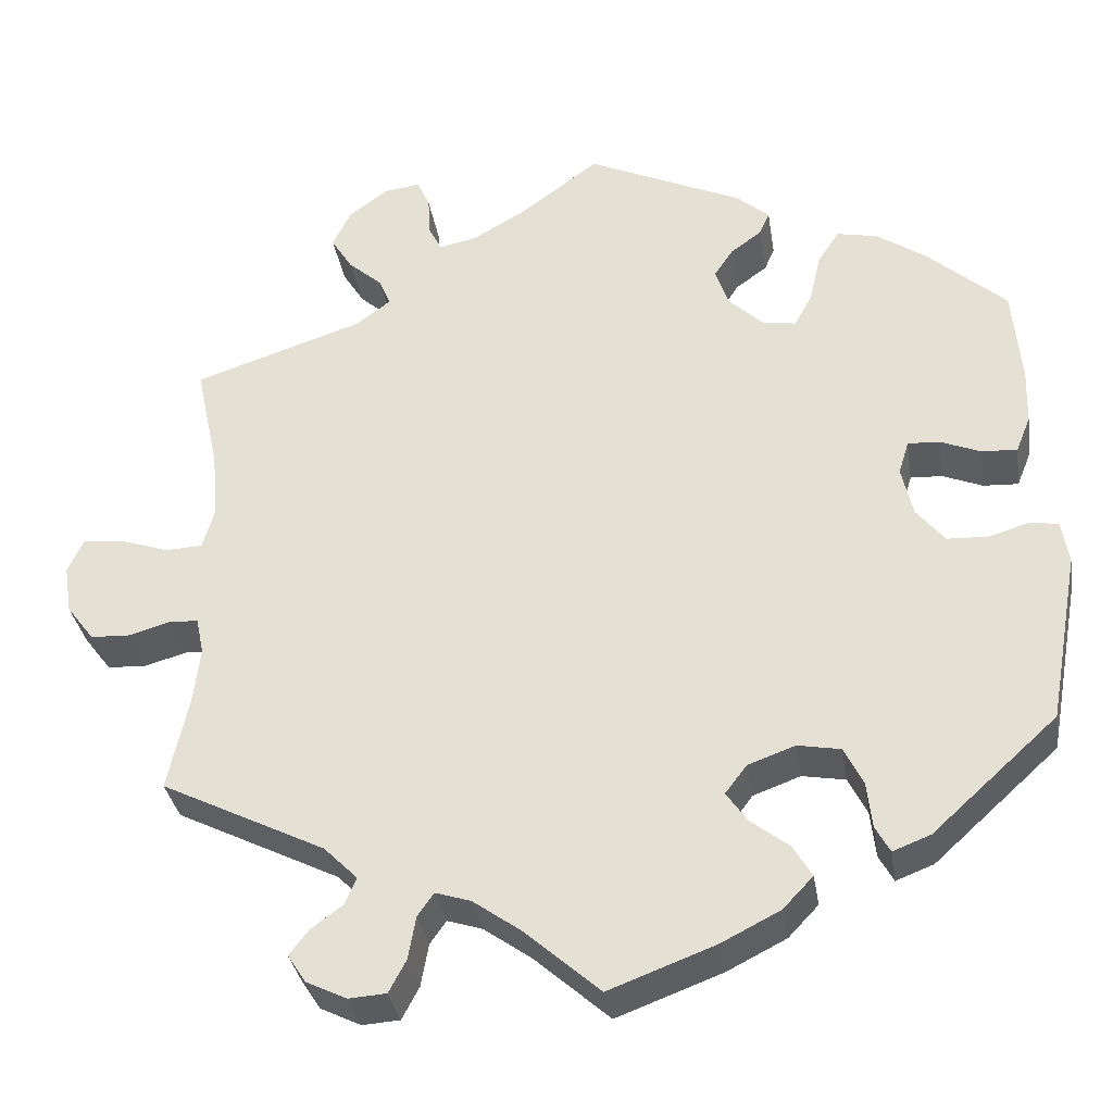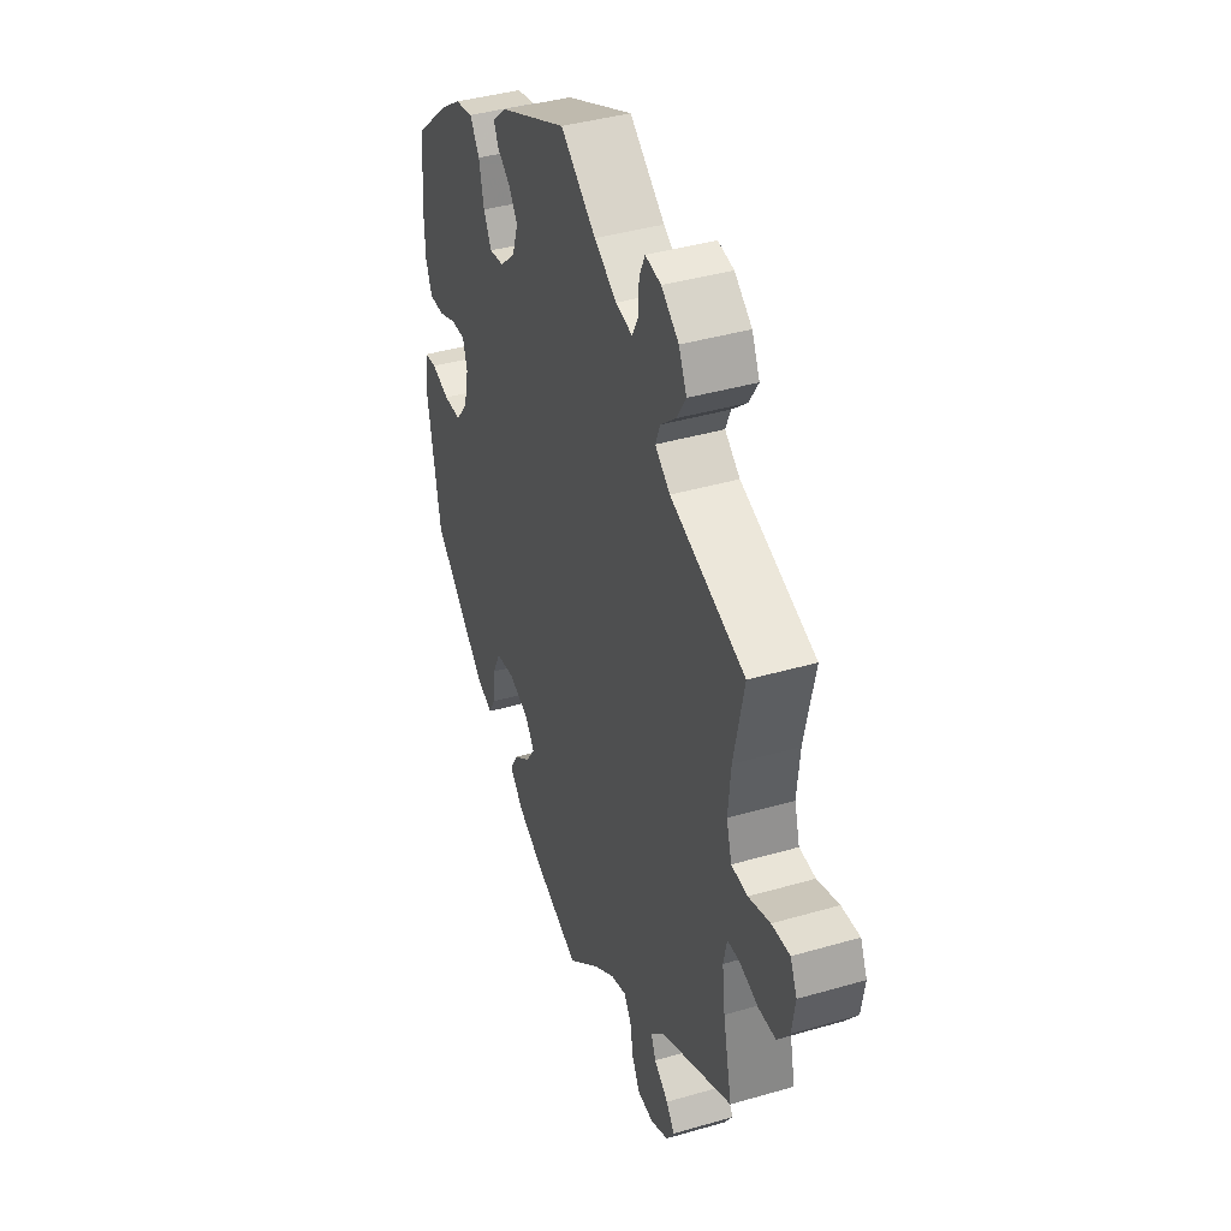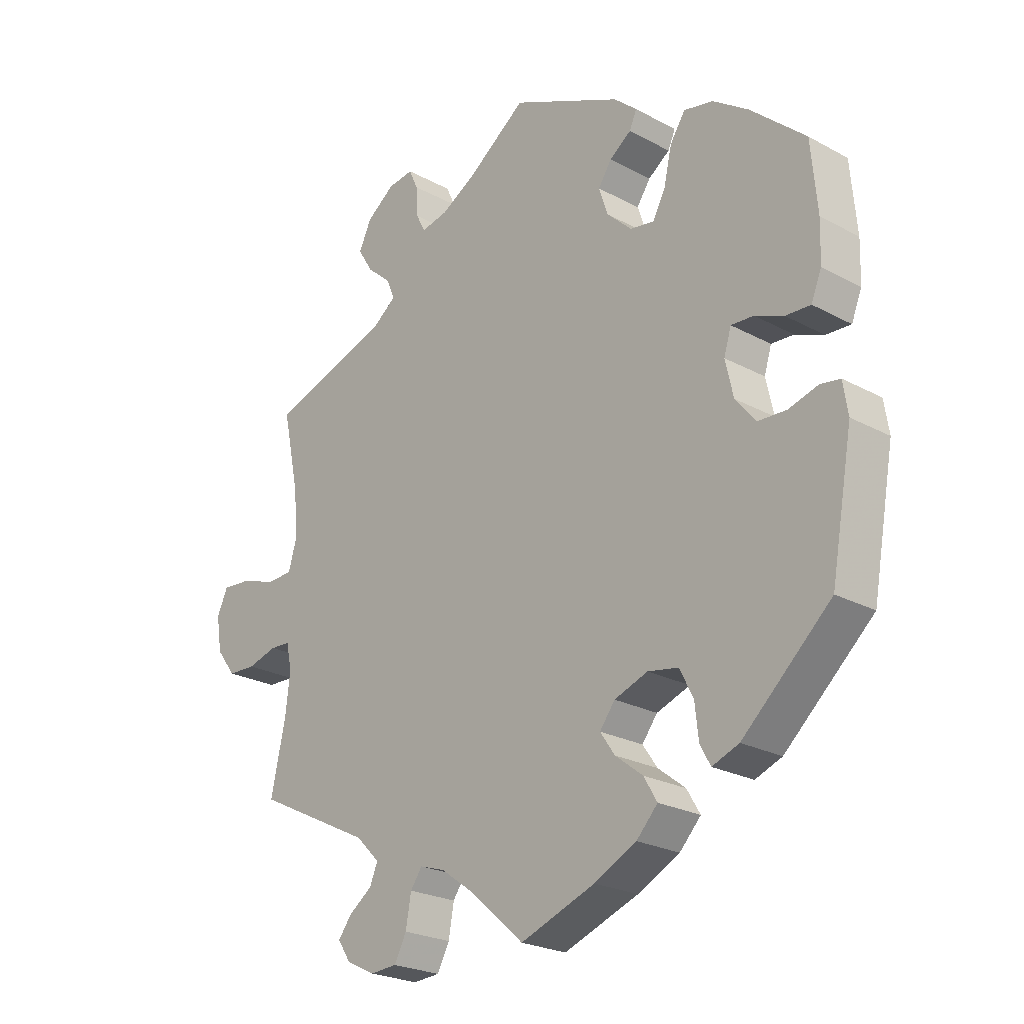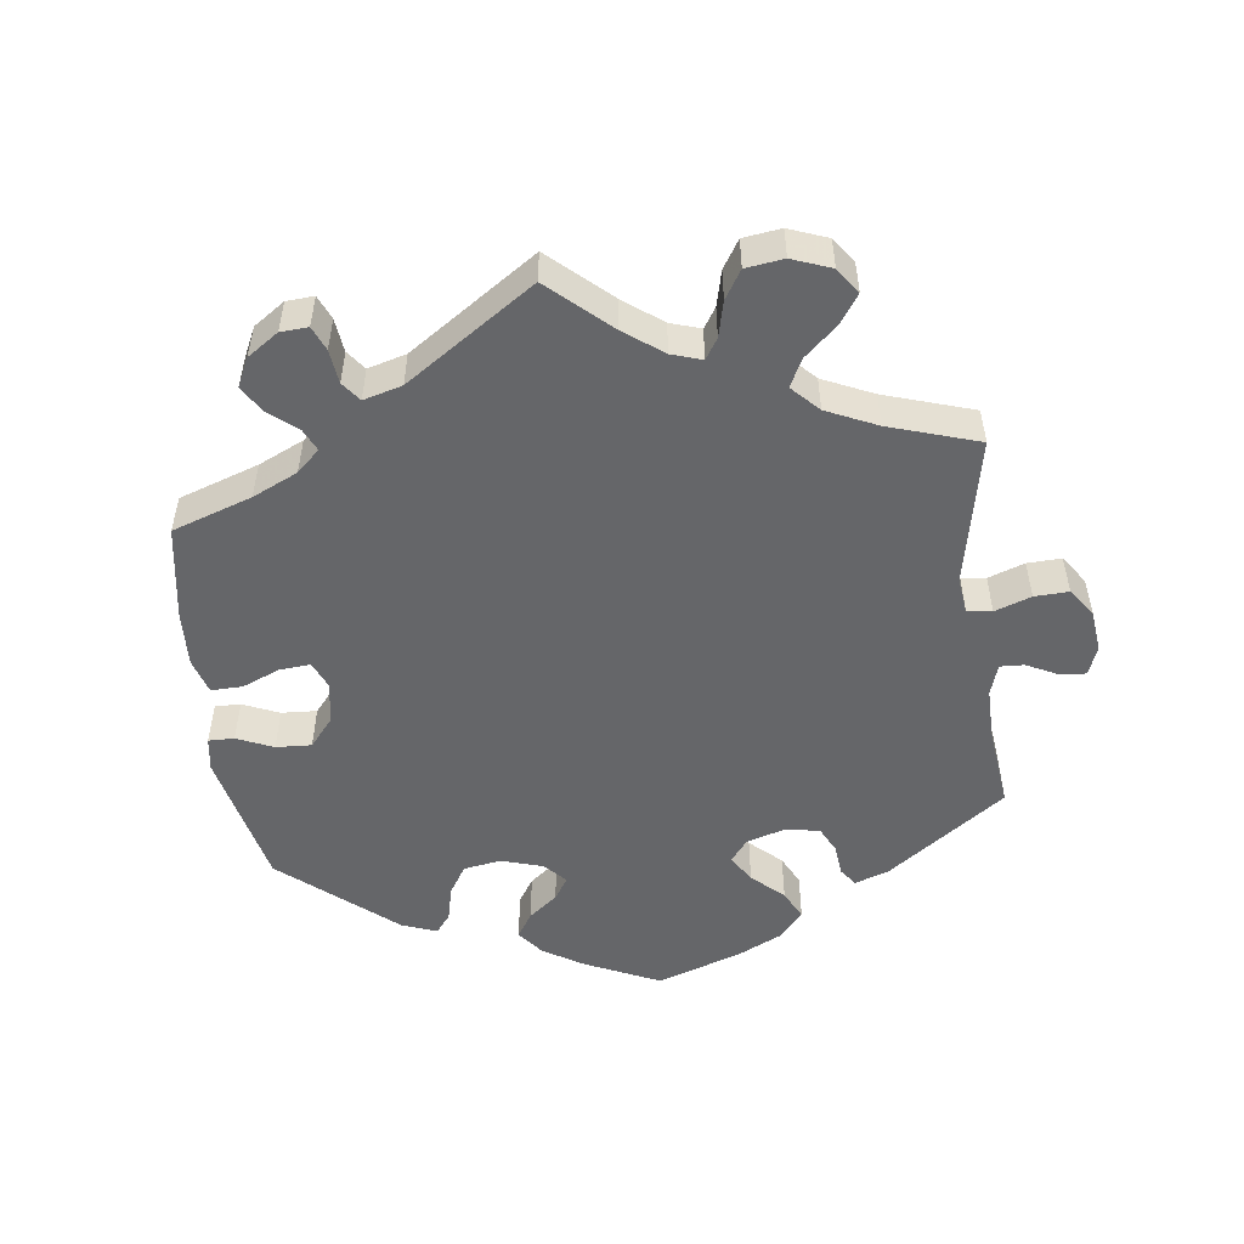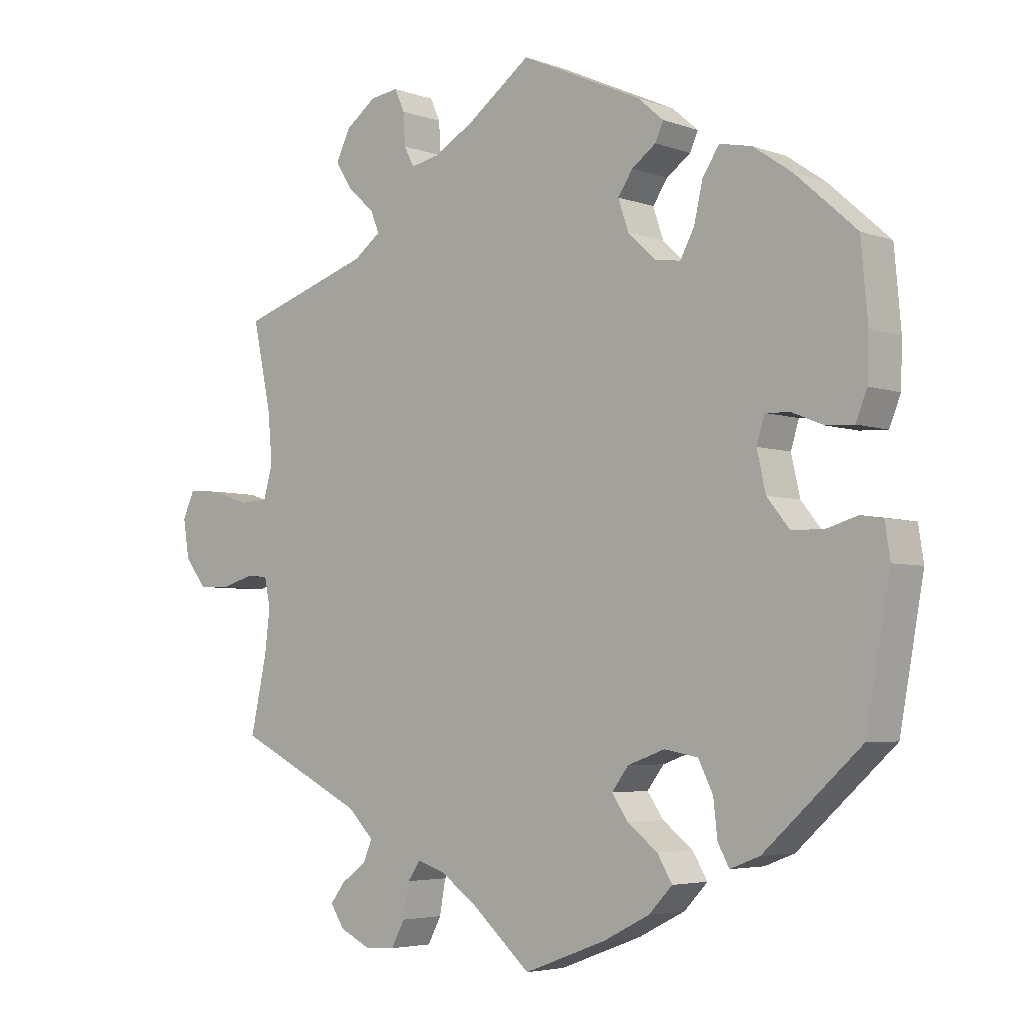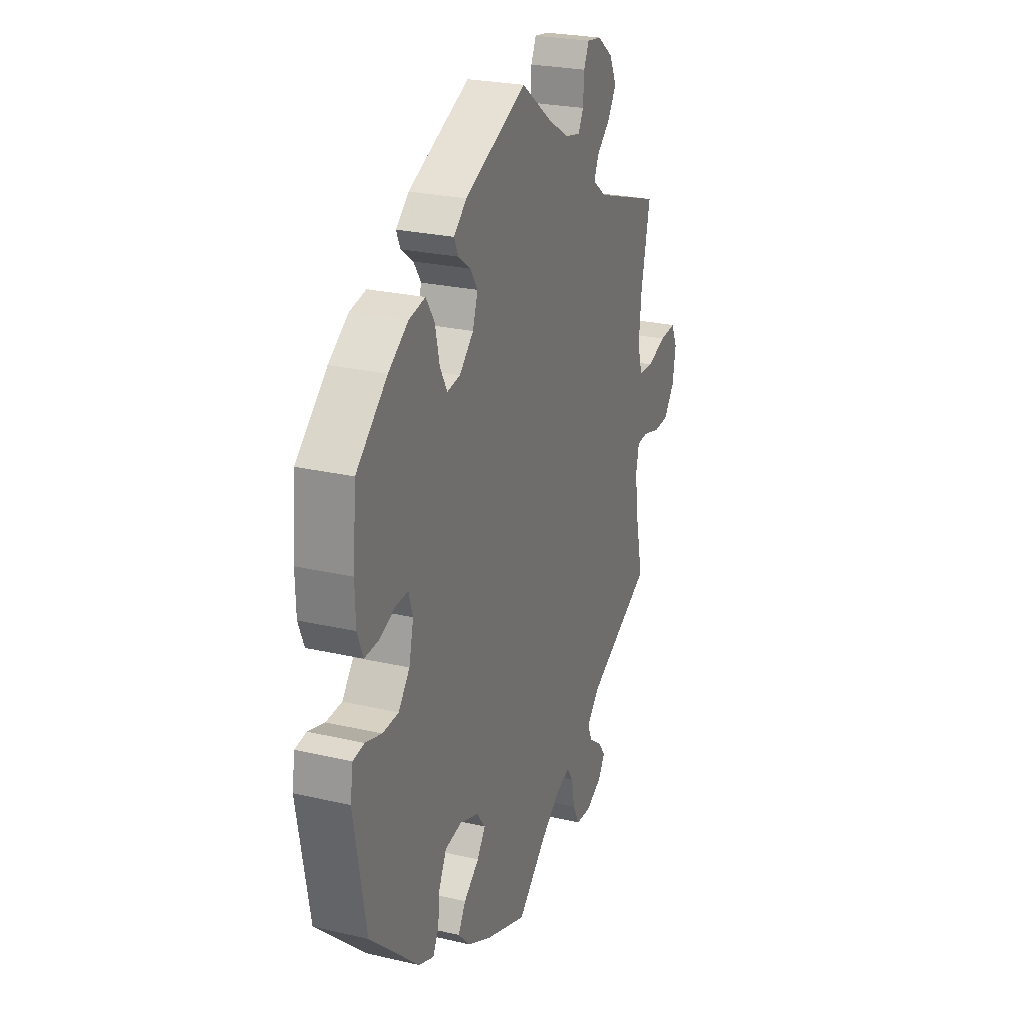
<metadata>
{"format":"obj","ext":"obj","renderer":"f3d","projection":"perspective","resolution":1024,"background":"white","views":[{"elev":-33.6,"azim":9.0,"up":"+Z"},{"elev":40.2,"azim":-109.7,"up":"+Z"},{"elev":-23.8,"azim":47.8,"up":"+Z"},{"elev":-51.9,"azim":-112.5,"up":"+Y"},{"elev":-4.5,"azim":41.1,"up":"+Z"},{"elev":25.0,"azim":110.7,"up":"+Z"}]}
</metadata>
<code>
v 0.51 0.07 0.177
v 0.508 0.07 0.111
v 0.491 0.07 0.069
v 0.45 0.07 0.071
v 0.403 0.07 0.09
v 0.366 0.07 0.092
v 0.354 0.07 0.053
v 0.367 0.07 -0.005
v 0.4 0.07 -0.046
v 0.447 0.07 -0.048
v 0.495 0.07 -0.034
v 0.528 0.07 -0.039
v 0.536 0.07 -0.09
v 0.5 0.07 -0.289
v 0.355 0.07 -0.421
v 0.311 0.07 -0.438
v 0.294 0.07 -0.407
v 0.288 0.07 -0.353
v 0.266 0.07 -0.309
v 0.216 0.07 -0.3
v 0.161 0.07 -0.32
v 0.136 0.07 -0.353
v 0.16 0.07 -0.388
v 0.205 0.07 -0.423
v 0.227 0.07 -0.46
v 0.192 0.07 -0.497
v 0.123 0.07 -0.532
v 0 0.07 -0.578
v -0.087 0.07 -0.501
v -0.143 0.07 -0.461
v -0.184 0.07 -0.448
v -0.203 0.07 -0.475
v -0.212 0.07 -0.525
v -0.232 0.07 -0.563
v -0.276 0.07 -0.566
v -0.323 0.07 -0.543
v -0.344 0.07 -0.511
v -0.322 0.07 -0.482
v -0.284 0.07 -0.454
v -0.271 0.07 -0.423
v -0.31 0.07 -0.384
v -0.501 0.07 -0.289
v -0.477 0.07 -0.179
v -0.469 0.07 -0.113
v -0.478 0.07 -0.07
v -0.511 0.07 -0.068
v -0.56 0.07 -0.082
v -0.606 0.07 -0.08
v -0.638 0.07 -0.038
v -0.647 0.07 0.019
v -0.629 0.07 0.058
v -0.581 0.07 0.054
v -0.524 0.07 0.035
v -0.481 0.07 0.037
v -0.467 0.07 0.086
v -0.474 0.07 0.162
v -0.501 0.07 0.289
v -0.303 0.07 0.354
v -0.263 0.07 0.384
v -0.276 0.07 0.416
v -0.316 0.07 0.451
v -0.341 0.07 0.491
v -0.32 0.07 0.535
v -0.274 0.07 0.569
v -0.232 0.07 0.575
v -0.217 0.07 0.542
v -0.214 0.07 0.494
v -0.199 0.07 0.465
v -0.155 0.07 0.474
v -0.095 0.07 0.509
v -0.001 0.07 0.578
v 0.181 0.07 0.495
v 0.219 0.07 0.462
v 0.207 0.07 0.435
v 0.171 0.07 0.409
v 0.149 0.07 0.376
v 0.164 0.07 0.331
v 0.205 0.07 0.292
v 0.244 0.07 0.286
v 0.265 0.07 0.325
v 0.278 0.07 0.382
v 0.303 0.07 0.42
v 0.351 0.07 0.41
v 0.409 0.07 0.37
v 0.5 0.07 0.289
v 0.51 0 0.177
v 0.508 0 0.111
v 0.491 0 0.069
v 0.45 0 0.071
v 0.403 0 0.09
v 0.366 0 0.092
v 0.354 0 0.053
v 0.367 0 -0.005
v 0.4 0 -0.046
v 0.447 0 -0.048
v 0.495 0 -0.034
v 0.528 0 -0.039
v 0.536 0 -0.09
v 0.5 0 -0.289
v 0.355 0 -0.421
v 0.311 0 -0.438
v 0.294 0 -0.407
v 0.288 0 -0.353
v 0.266 0 -0.309
v 0.216 0 -0.3
v 0.161 0 -0.32
v 0.136 0 -0.353
v 0.16 0 -0.388
v 0.205 0 -0.423
v 0.227 0 -0.46
v 0.192 0 -0.497
v 0.123 0 -0.532
v 0 0 -0.578
v -0.087 0 -0.501
v -0.143 0 -0.461
v -0.184 0 -0.448
v -0.203 0 -0.475
v -0.212 0 -0.525
v -0.232 0 -0.563
v -0.276 0 -0.566
v -0.323 0 -0.543
v -0.344 0 -0.511
v -0.322 0 -0.482
v -0.284 0 -0.454
v -0.271 0 -0.423
v -0.31 0 -0.384
v -0.501 0 -0.289
v -0.477 0 -0.179
v -0.469 0 -0.113
v -0.478 0 -0.07
v -0.511 0 -0.068
v -0.56 0 -0.082
v -0.606 0 -0.08
v -0.638 0 -0.038
v -0.647 0 0.019
v -0.629 0 0.058
v -0.581 0 0.054
v -0.524 0 0.035
v -0.481 0 0.037
v -0.467 0 0.086
v -0.474 0 0.162
v -0.501 0 0.289
v -0.303 0 0.354
v -0.263 0 0.384
v -0.276 0 0.416
v -0.316 0 0.451
v -0.341 0 0.491
v -0.32 0 0.535
v -0.274 0 0.569
v -0.232 0 0.575
v -0.217 0 0.542
v -0.214 0 0.494
v -0.199 0 0.465
v -0.155 0 0.474
v -0.095 0 0.509
v -0.001 0 0.578
v 0.181 0 0.495
v 0.219 0 0.462
v 0.207 0 0.435
v 0.171 0 0.409
v 0.149 0 0.376
v 0.164 0 0.331
v 0.205 0 0.292
v 0.244 0 0.286
v 0.265 0 0.325
v 0.278 0 0.382
v 0.303 0 0.42
v 0.351 0 0.41
v 0.409 0 0.37
v 0.5 0 0.289
f 80 81 82 83
f 79 80 83 84
f 72 73 74 75
f 70 71 72 75
f 69 70 75 76
f 68 69 76 77
f 64 65 66 67
f 64 67 68
f 63 64 68
f 60 61 62 63
f 59 60 63 68
f 56 57 58
f 55 56 58 59
f 54 55 59 68
f 50 51 52 53
f 50 53 54
f 49 50 54
f 46 47 48 49
f 45 46 49 54
f 44 45 54 68
f 41 42 43
f 40 41 43 44
f 36 37 38 39
f 34 35 36 39
f 32 33 34 39
f 31 32 39 40
f 26 27 28 29
f 26 29 30
f 23 24 25 26
f 22 23 26 30
f 21 22 30 31
f 15 16 17 18
f 15 18 19
f 14 15 19
f 13 14 19 20
f 10 11 12 13
f 9 10 13 20
f 2 3 4 5
f 2 5 6
f 1 2 6
f 79 84 85 1
f 44 68 77 78
f 21 31 40 44
f 8 9 20 21
f 7 8 21 44
f 6 7 44 78
f 1 6 78 79
f 168 167 166 165
f 169 168 165 164
f 160 159 158 157
f 160 157 156 155
f 161 160 155 154
f 162 161 154 153
f 152 151 150 149
f 153 152 149
f 153 149 148
f 148 147 146 145
f 153 148 145 144
f 143 142 141
f 144 143 141 140
f 153 144 140 139
f 138 137 136 135
f 139 138 135
f 139 135 134
f 134 133 132 131
f 139 134 131 130
f 153 139 130 129
f 128 127 126
f 129 128 126 125
f 124 123 122 121
f 124 121 120 119
f 124 119 118 117
f 125 124 117 116
f 114 113 112 111
f 115 114 111
f 111 110 109 108
f 115 111 108 107
f 116 115 107 106
f 103 102 101 100
f 104 103 100
f 104 100 99
f 105 104 99 98
f 98 97 96 95
f 105 98 95 94
f 90 89 88 87
f 91 90 87
f 91 87 86
f 86 170 169 164
f 163 162 153 129
f 129 125 116 106
f 106 105 94 93
f 129 106 93 92
f 163 129 92 91
f 164 163 91 86
f 1 86 87 2
f 2 87 88 3
f 3 88 89 4
f 4 89 90 5
f 5 90 91 6
f 6 91 92 7
f 7 92 93 8
f 8 93 94 9
f 9 94 95 10
f 10 95 96 11
f 11 96 97 12
f 12 97 98 13
f 13 98 99 14
f 14 99 100 15
f 15 100 101 16
f 16 101 102 17
f 17 102 103 18
f 18 103 104 19
f 19 104 105 20
f 20 105 106 21
f 21 106 107 22
f 22 107 108 23
f 23 108 109 24
f 24 109 110 25
f 25 110 111 26
f 26 111 112 27
f 27 112 113 28
f 28 113 114 29
f 29 114 115 30
f 30 115 116 31
f 31 116 117 32
f 32 117 118 33
f 33 118 119 34
f 34 119 120 35
f 35 120 121 36
f 36 121 122 37
f 37 122 123 38
f 38 123 124 39
f 39 124 125 40
f 40 125 126 41
f 41 126 127 42
f 42 127 128 43
f 43 128 129 44
f 44 129 130 45
f 45 130 131 46
f 46 131 132 47
f 47 132 133 48
f 48 133 134 49
f 49 134 135 50
f 50 135 136 51
f 51 136 137 52
f 52 137 138 53
f 53 138 139 54
f 54 139 140 55
f 55 140 141 56
f 56 141 142 57
f 57 142 143 58
f 58 143 144 59
f 59 144 145 60
f 60 145 146 61
f 61 146 147 62
f 62 147 148 63
f 63 148 149 64
f 64 149 150 65
f 65 150 151 66
f 66 151 152 67
f 67 152 153 68
f 68 153 154 69
f 69 154 155 70
f 70 155 156 71
f 71 156 157 72
f 72 157 158 73
f 73 158 159 74
f 74 159 160 75
f 75 160 161 76
f 76 161 162 77
f 77 162 163 78
f 78 163 164 79
f 79 164 165 80
f 80 165 166 81
f 81 166 167 82
f 82 167 168 83
f 83 168 169 84
f 84 169 170 85
f 85 170 86 1

</code>
